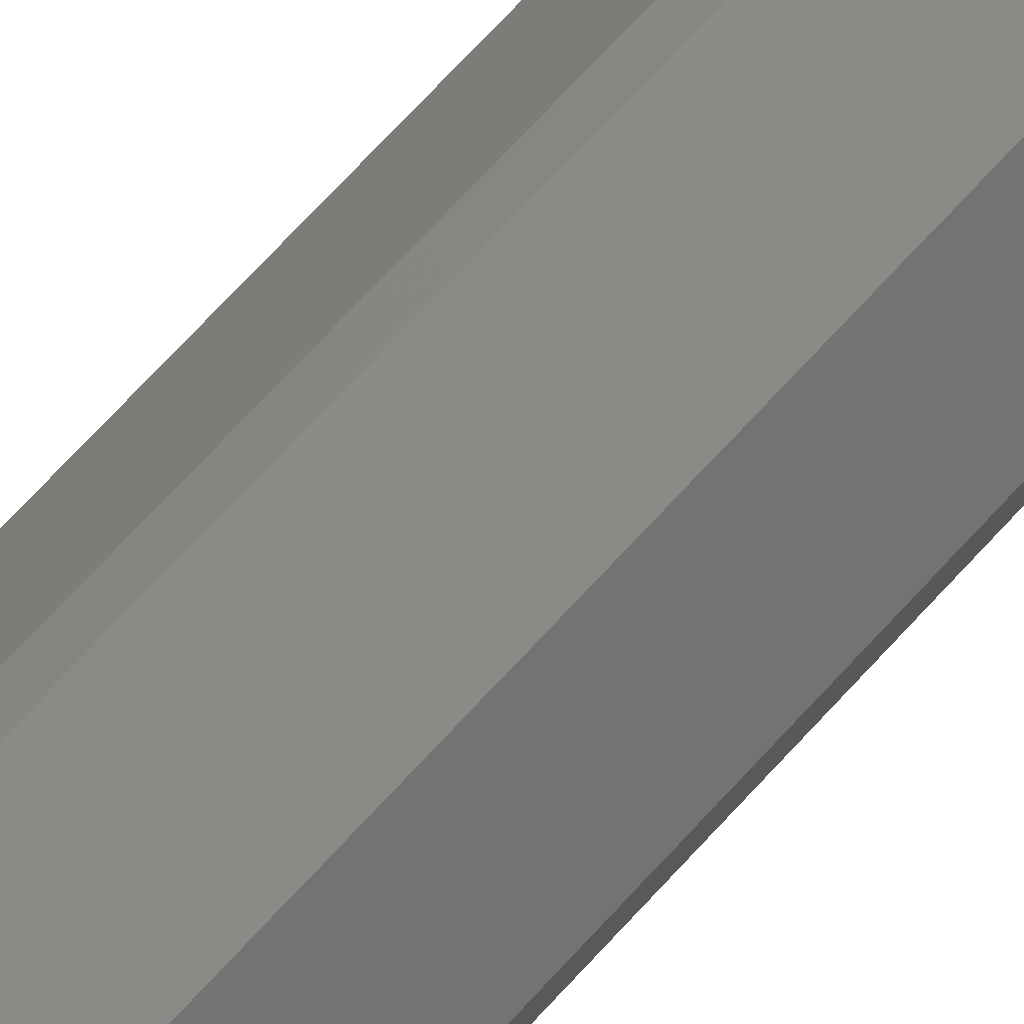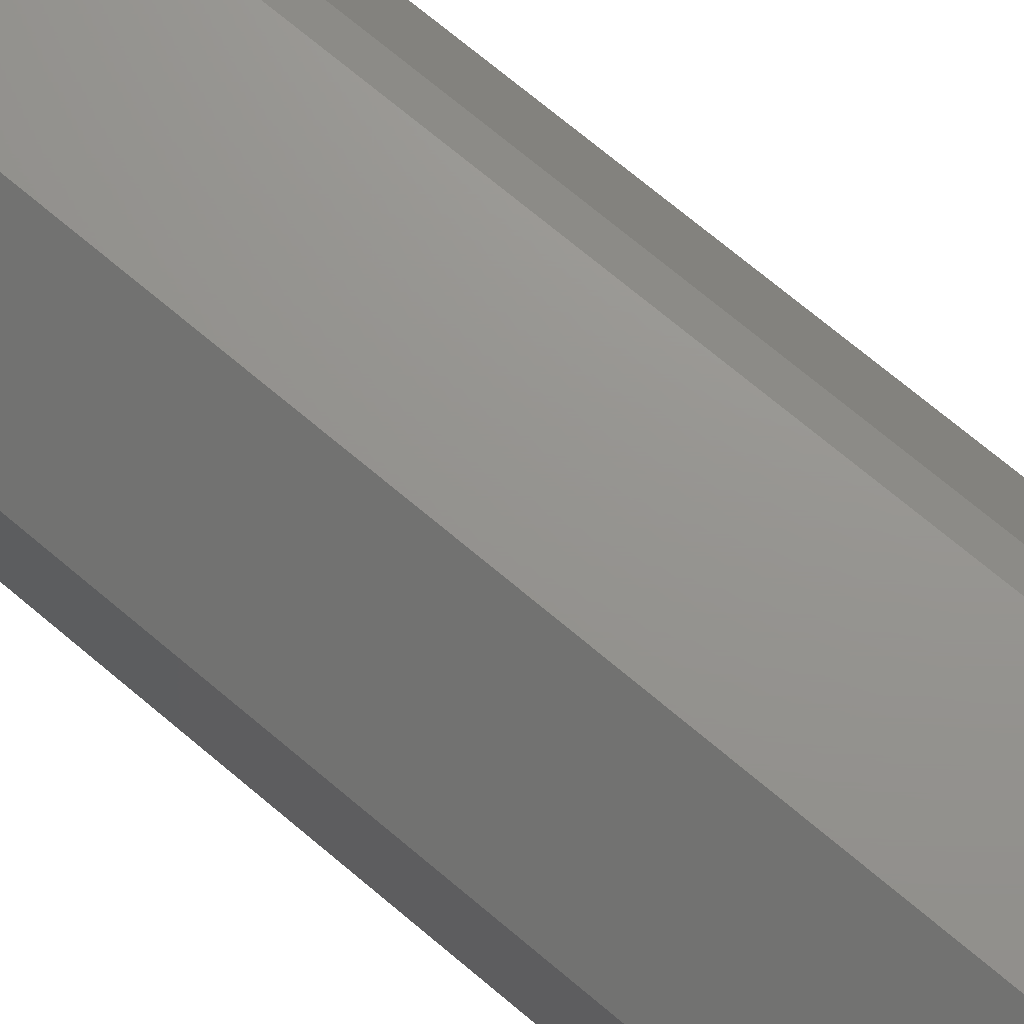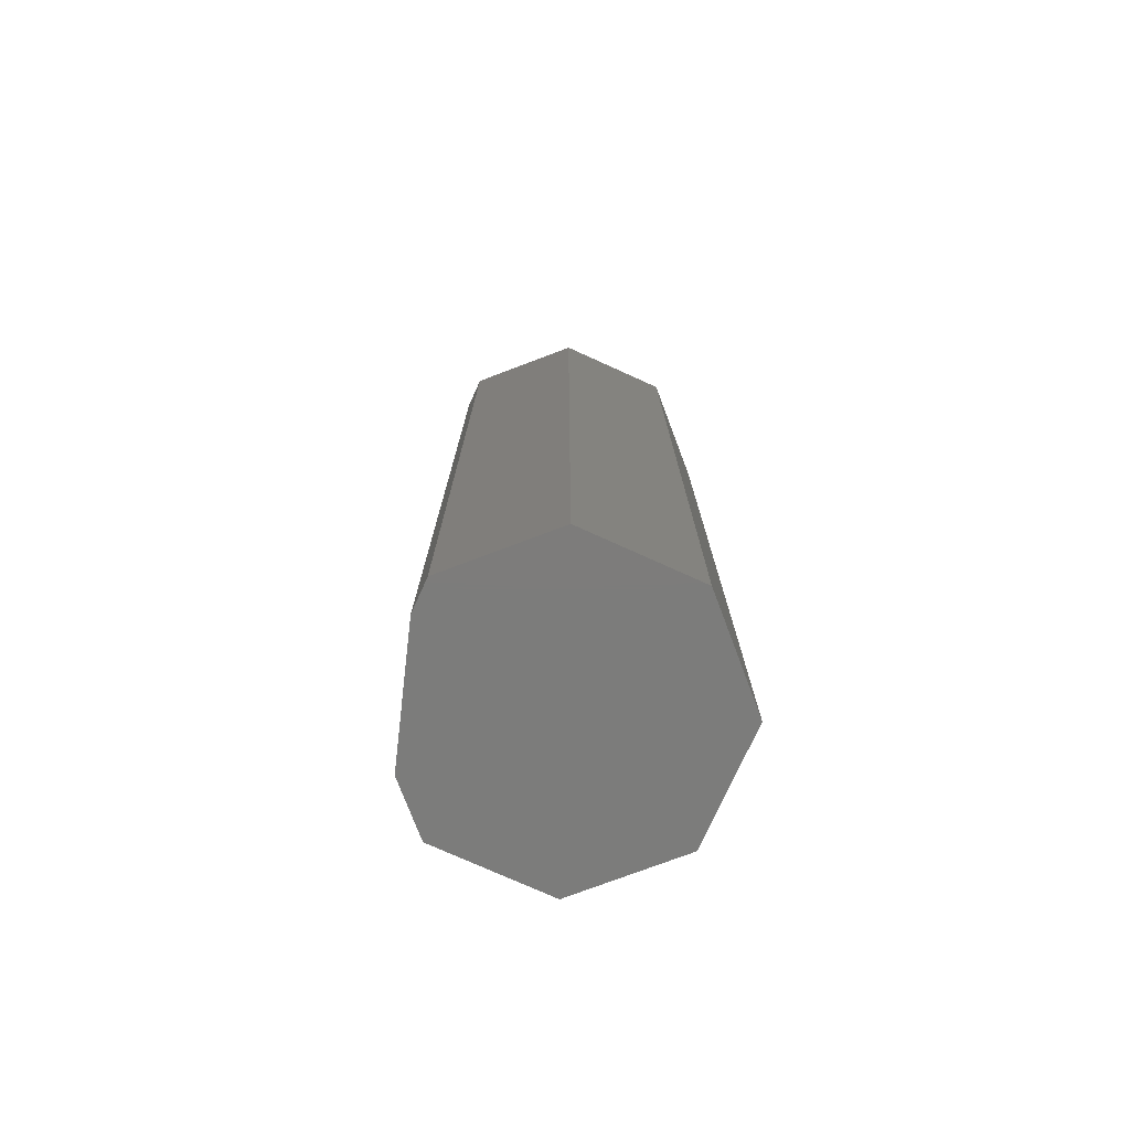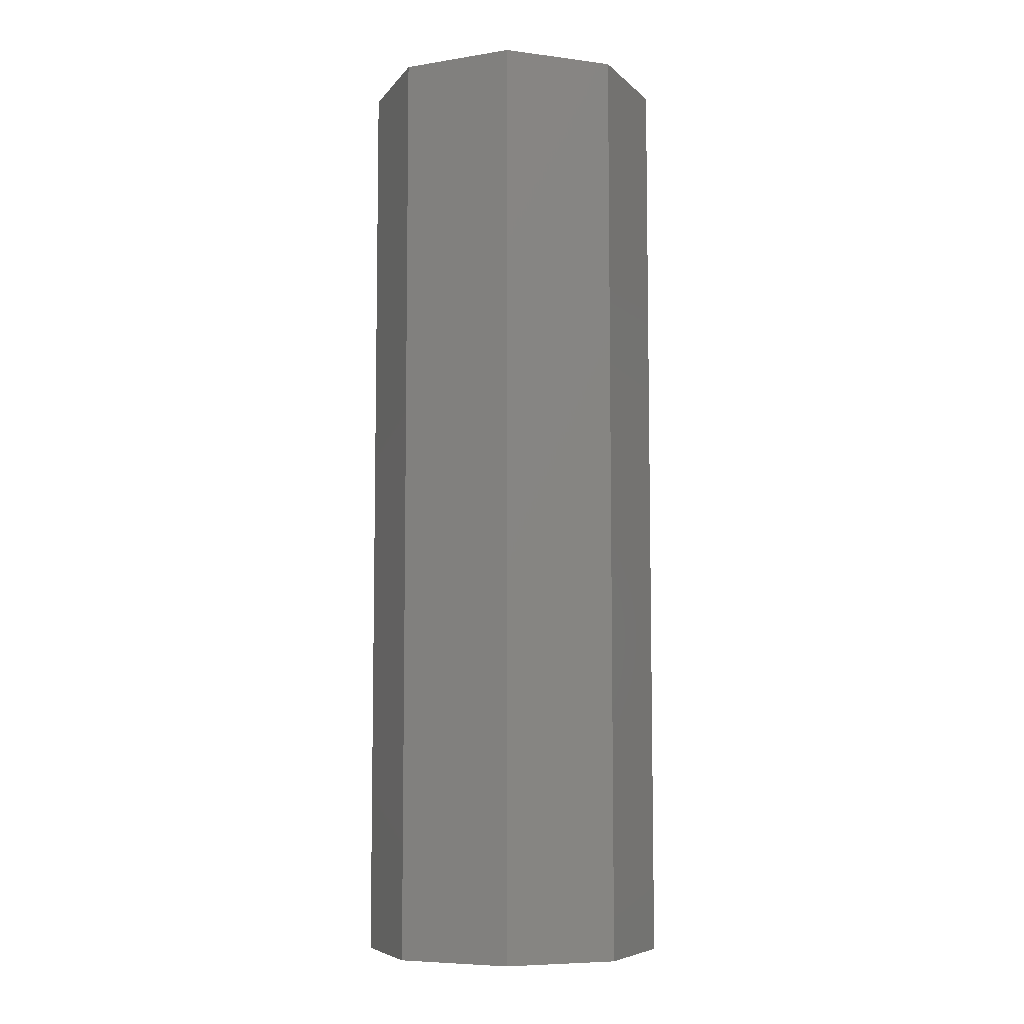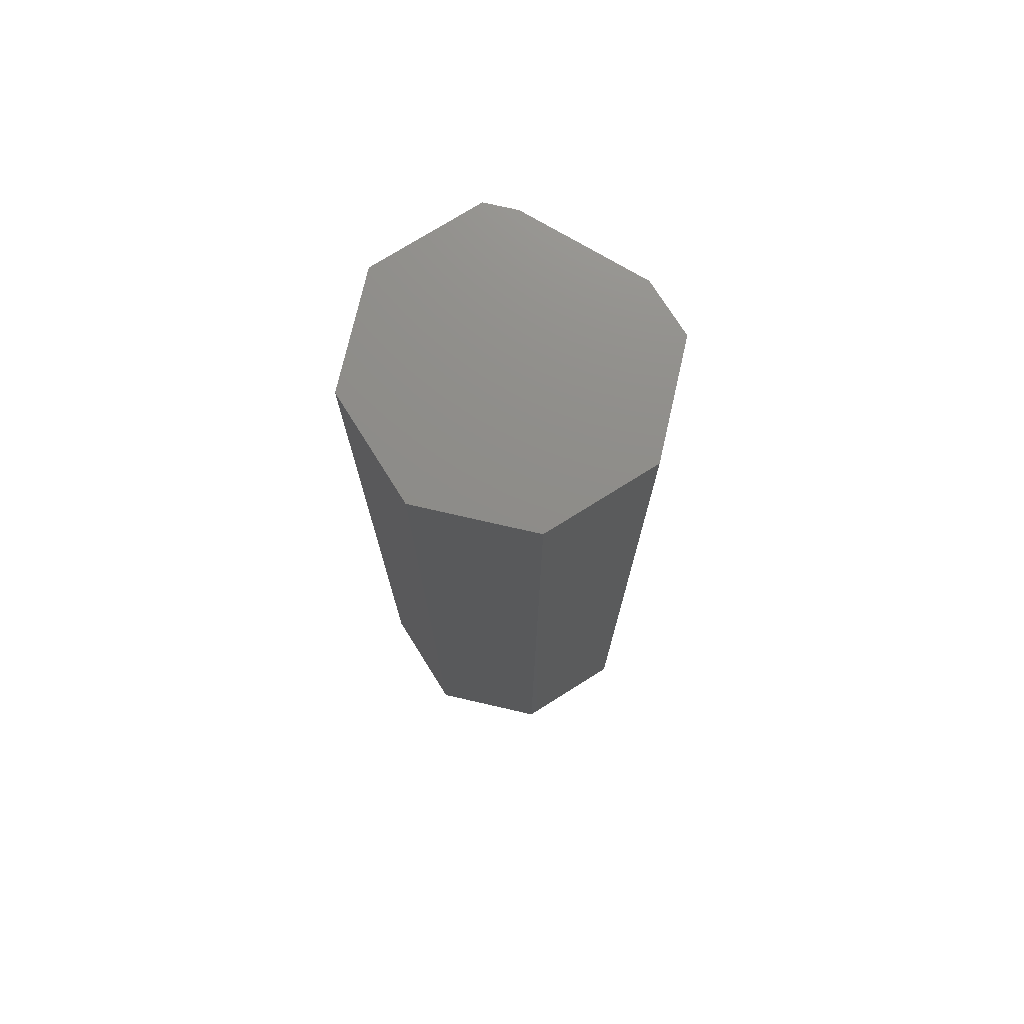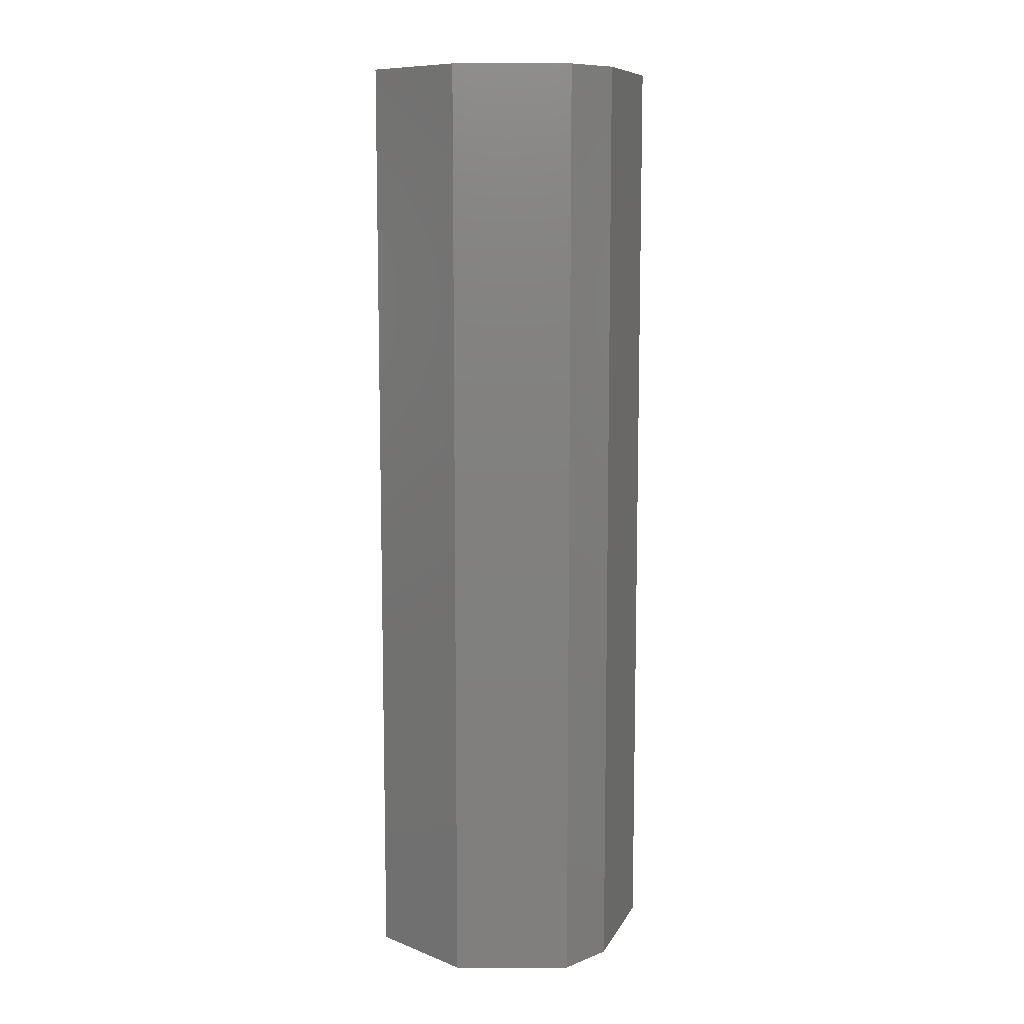
<metadata>
{"format":"stl","ext":"stl","renderer":"f3d","projection":"perspective","resolution":1024,"background":"white","views":[{"elev":79.4,"azim":-136.4,"up":"+Y"},{"elev":71.0,"azim":-49.8,"up":"+Y"},{"elev":-75.7,"azim":-159.3,"up":"+Z"},{"elev":-7.1,"azim":-110.4,"up":"+Z"},{"elev":74.5,"azim":-32.1,"up":"+Z"},{"elev":9.7,"azim":45.0,"up":"+Z"}]}
</metadata>
<code>
# stl→obj: 18 verts, 32 faces
v -0.1086 0.1649 0.5234
v -0.1727 0.1649 0.5234
v -0.09565 0.152 0.5234
v -0.2188 0.1188 0.5234
v -0.0625 0.08758 0.5234
v -0.0625 0.05469 0.5234
v -0.2188 0.05469 0.5234
v -0.1086 0.008635 0.5234
v -0.1727 0.008635 0.5234
v -0.0625 0.08758 0
v -0.2188 0.1188 0
v -0.09565 0.152 0
v -0.1727 0.1649 0
v -0.1086 0.1649 0
v -0.0625 0.05469 0
v -0.2188 0.05469 0
v -0.1086 0.008635 0
v -0.1727 0.008635 0
f 1 2 3
f 3 2 4
f 3 4 5
f 5 4 6
f 6 4 7
f 6 7 8
f 8 7 9
f 10 11 12
f 12 11 13
f 12 13 14
f 10 15 11
f 11 15 16
f 15 17 16
f 16 17 18
f 12 14 3
f 3 14 1
f 15 10 6
f 6 10 5
f 5 10 3
f 3 10 12
f 11 16 4
f 4 16 7
f 13 11 2
f 2 11 4
f 14 13 1
f 1 13 2
f 17 15 8
f 8 15 6
f 18 17 9
f 9 17 8
f 16 18 7
f 7 18 9

</code>
